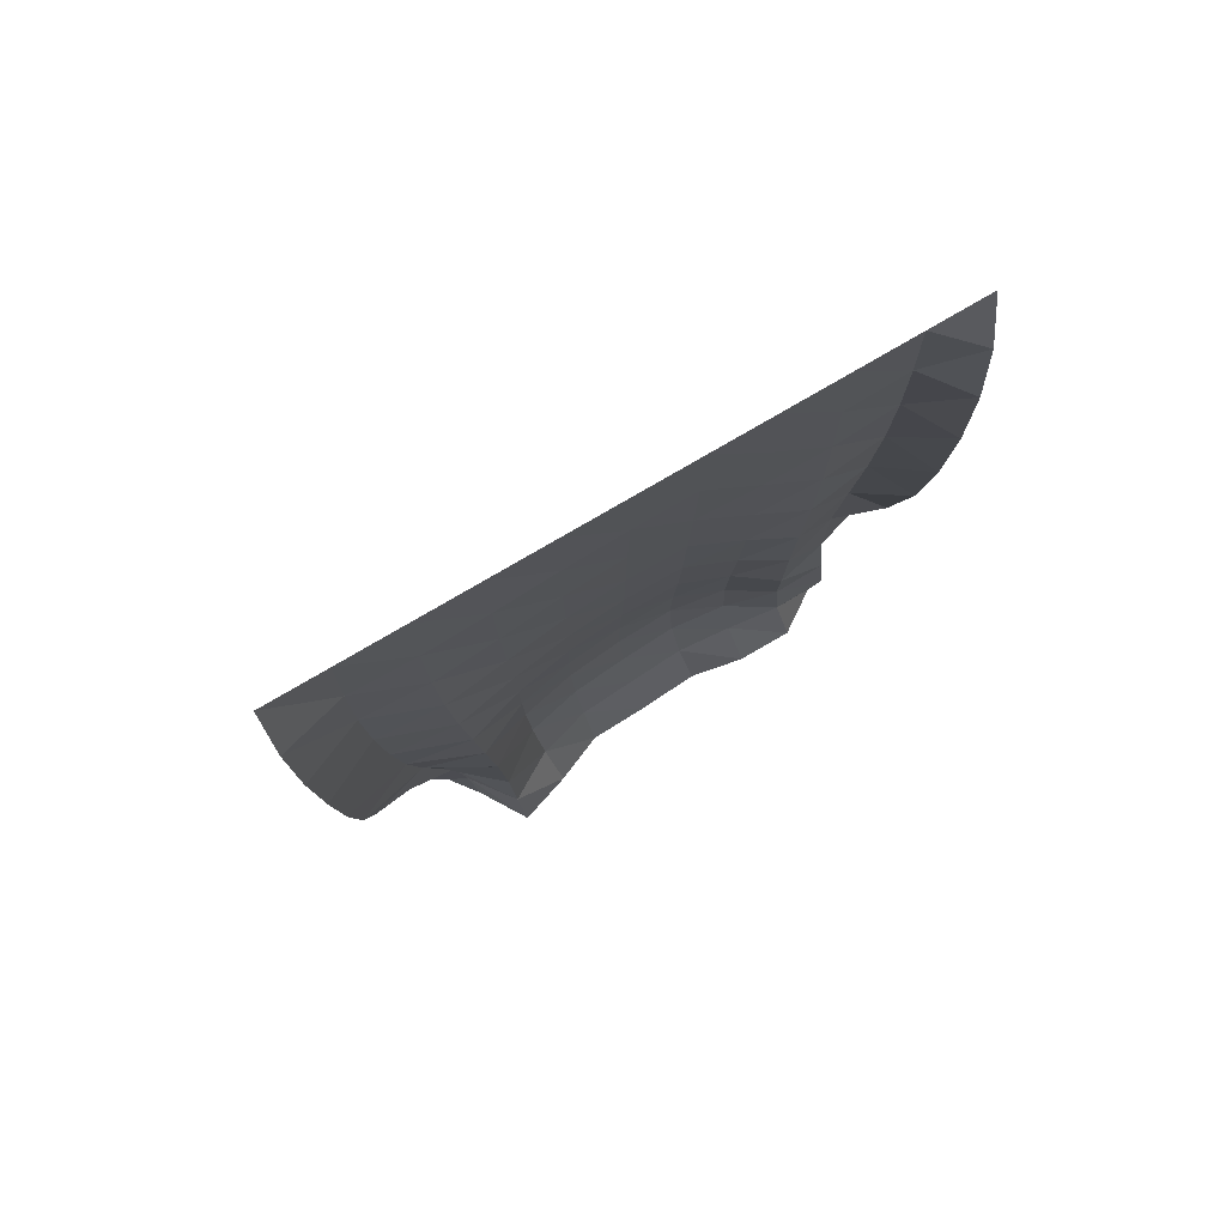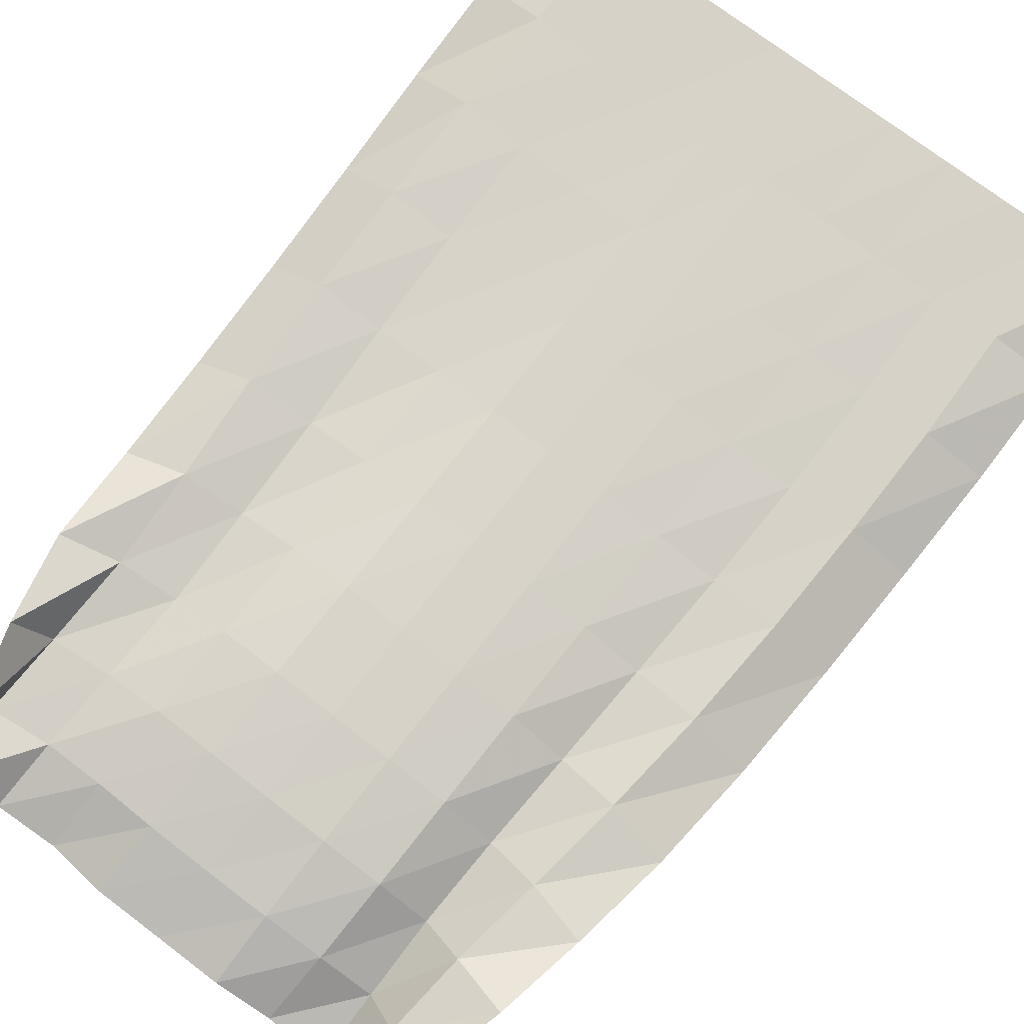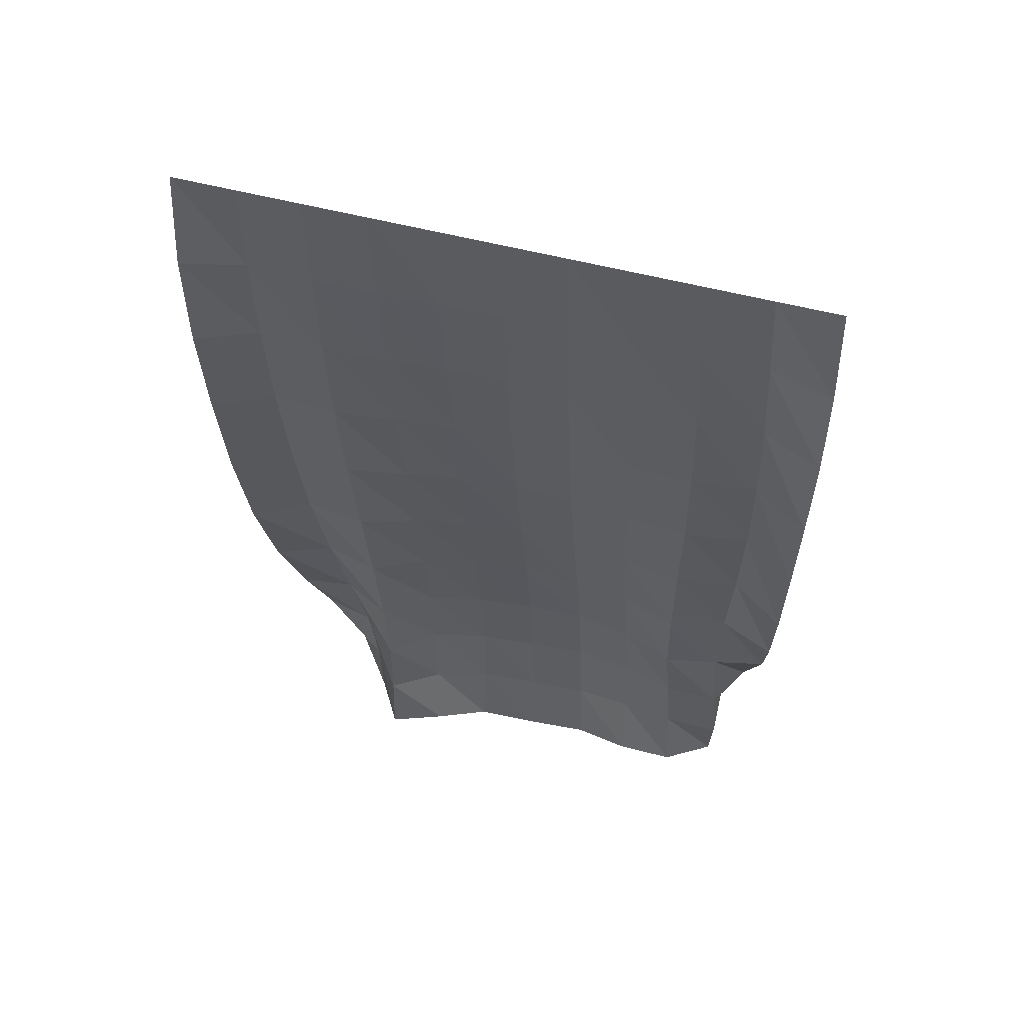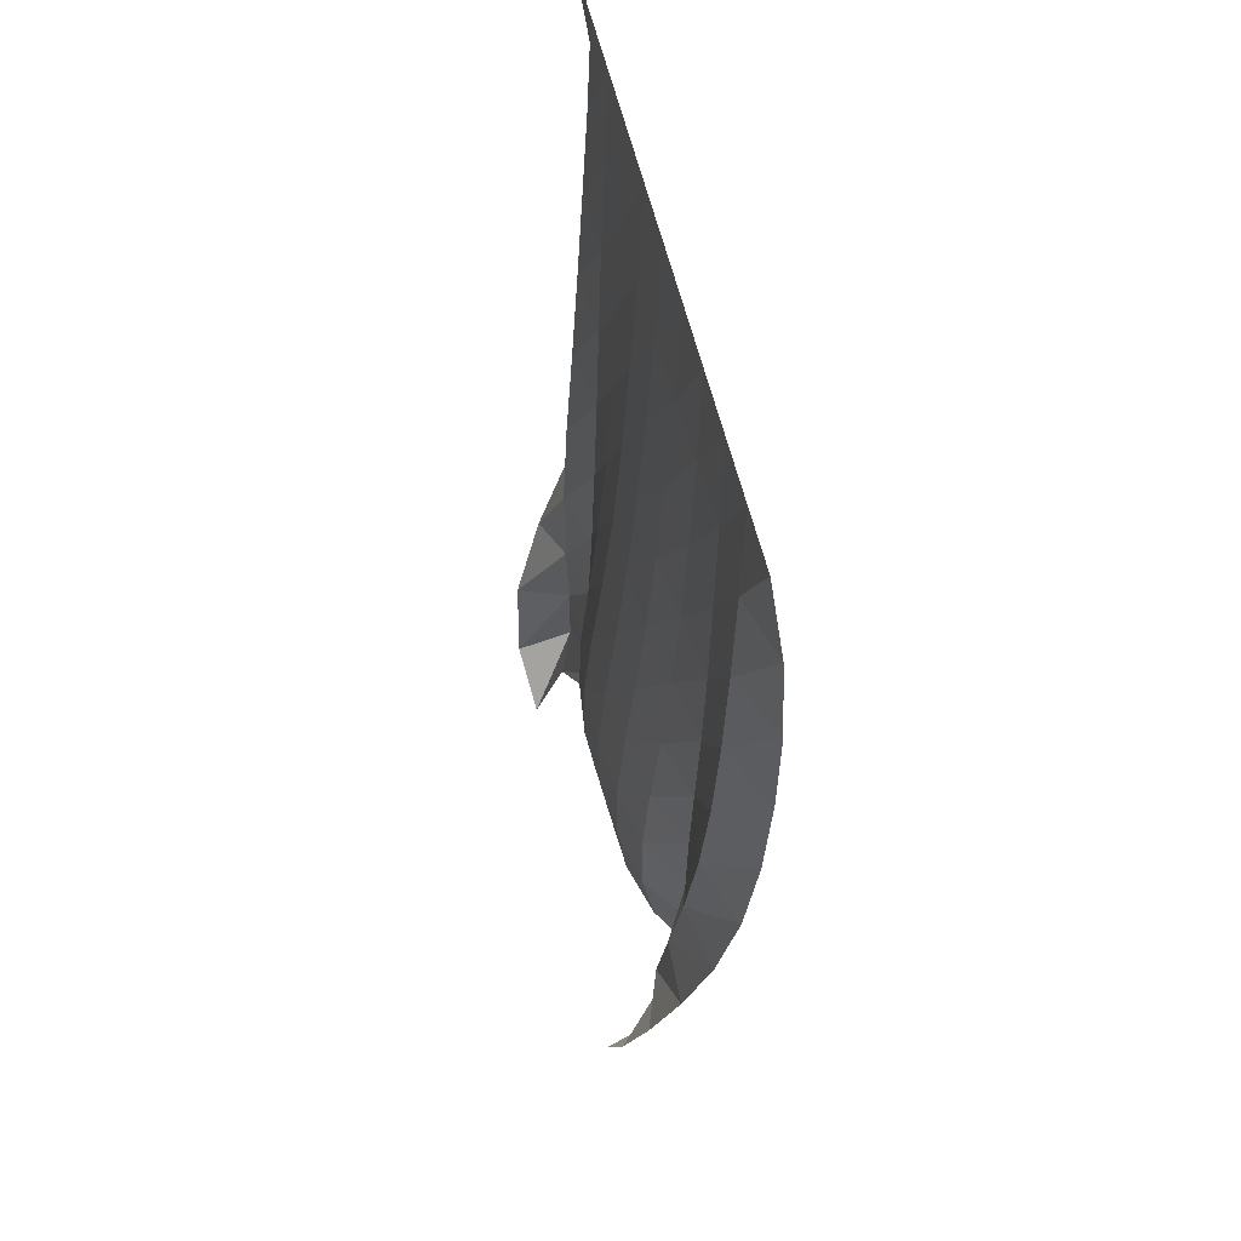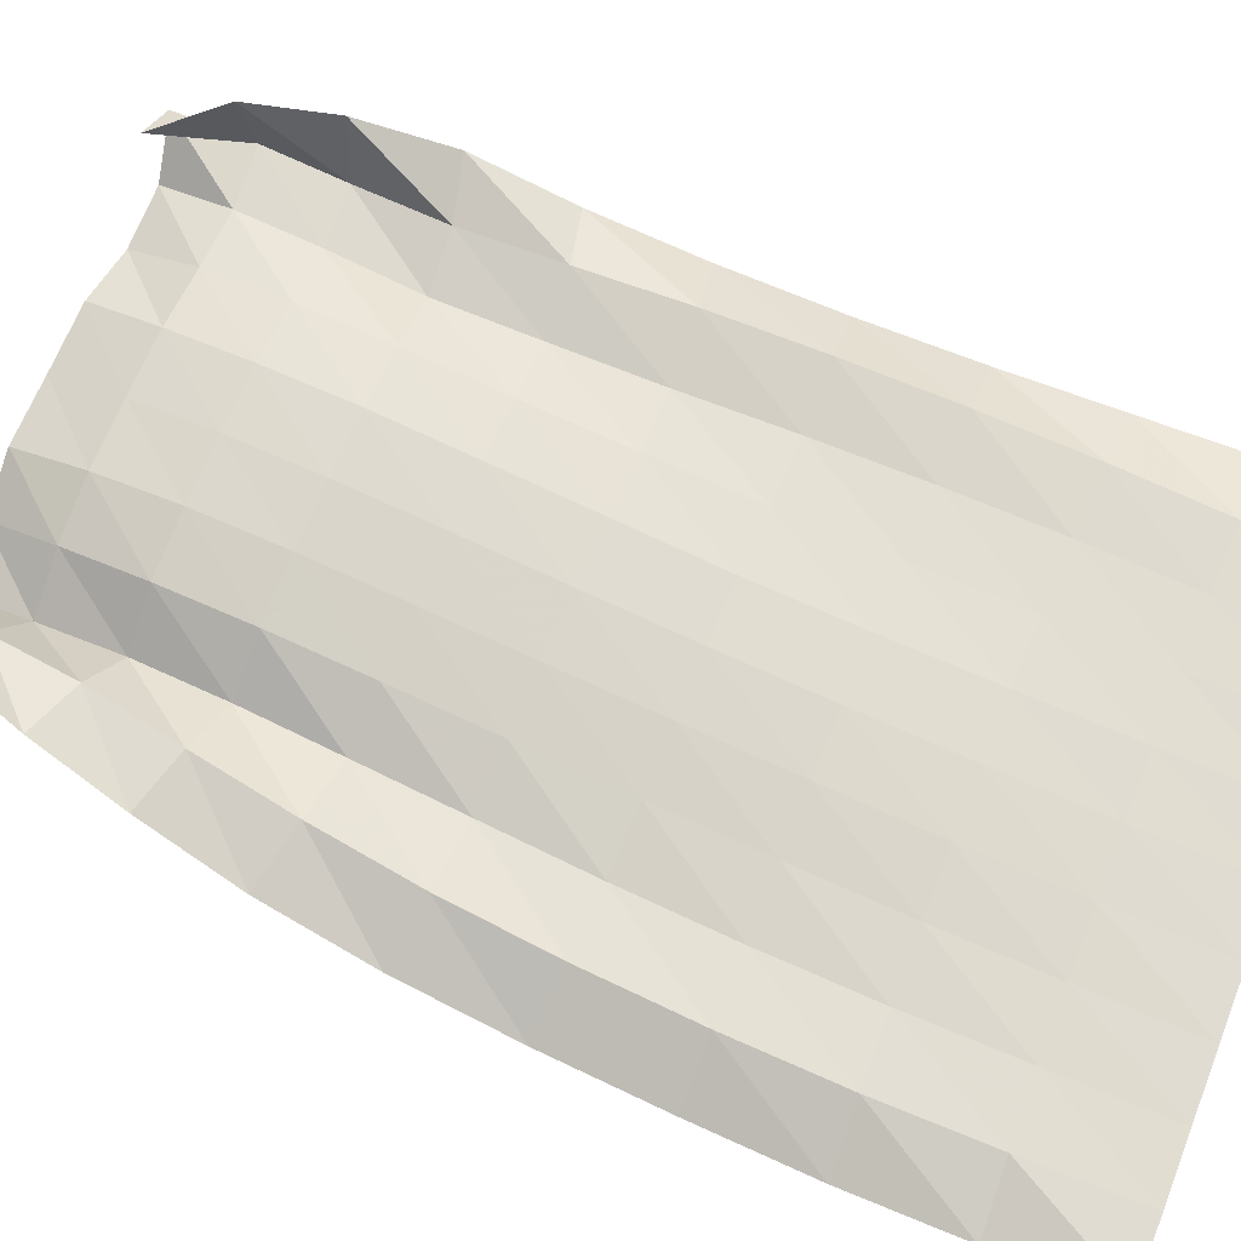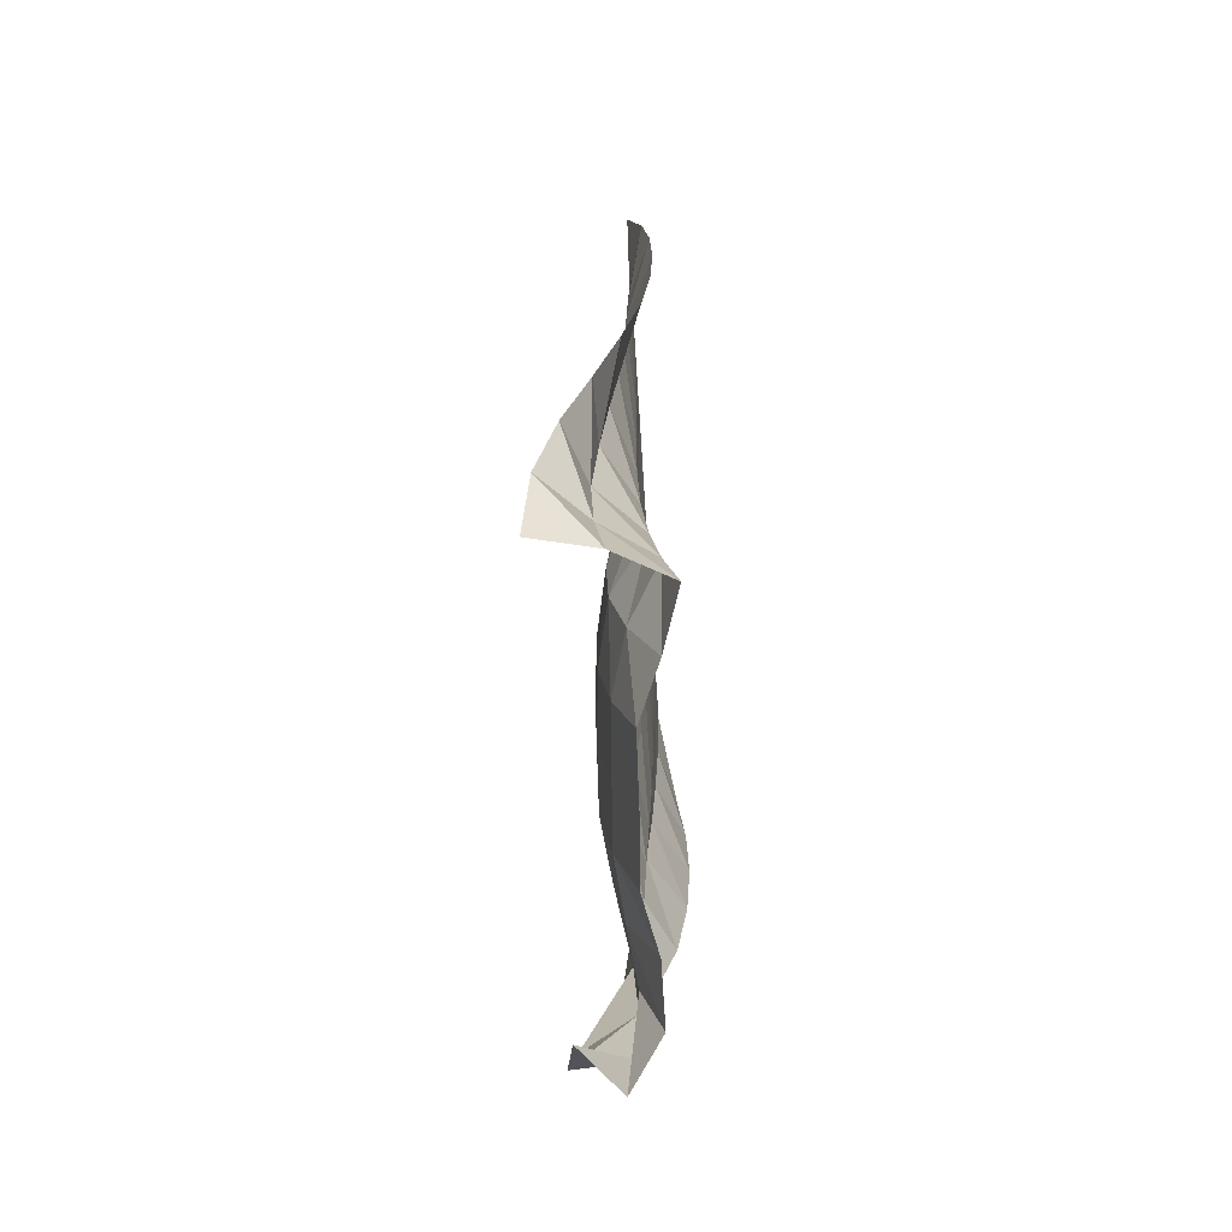
<metadata>
{"format":"obj","ext":"obj","renderer":"f3d","projection":"perspective","resolution":1024,"background":"white","views":[{"elev":76.9,"azim":-30.4,"up":"+Z"},{"elev":79.2,"azim":-144.1,"up":"+Y"},{"elev":57.9,"azim":14.8,"up":"+Z"},{"elev":56.0,"azim":-102.9,"up":"+Z"},{"elev":68.9,"azim":-68.3,"up":"+Y"},{"elev":-75.9,"azim":-86.3,"up":"+Z"}]}
</metadata>
<code>
v  -3.7e-05  6  -0.001291
v  0.5  6  -0.002503
v  1  6  -0.002536
v  1.5  6  -0.002541
v  2  6  -0.00255
v  2.5  6  -0.002543
v  3  6  -0.002526
v  3.5  6  -0.002493
v  4  6  -0.002423
v  4.5  6  -0.002275
v  5  6  -0.00113
v  -0.02095  5.882  -0.8686
v  0.4897  6.015  -0.8886
v  1.007  6.002  -0.8953
v  1.516  6.013  -0.8982
v  2.012  6.031  -0.8991
v  2.511  6.039  -0.8979
v  3.008  6.035  -0.8938
v  3.514  6.023  -0.8873
v  4.027  6.019  -0.875
v  4.543  6.023  -0.8539
v  5.042  5.882  -0.8269
v  -0.000313  5.83  -1.748
v  0.4924  6.034  -1.763
v  1.021  6.009  -1.771
v  1.539  6.038  -1.774
v  2.032  6.074  -1.775
v  2.526  6.089  -1.771
v  3.02  6.082  -1.763
v  3.531  6.056  -1.751
v  4.058  6.044  -1.732
v  4.584  6.059  -1.703
v  5.055  5.83  -1.676
v  0.04525  5.823  -2.654
v  0.5231  6.052  -2.645
v  1.054  6.013  -2.642
v  1.572  6.067  -2.639
v  2.062  6.12  -2.637
v  2.547  6.141  -2.631
v  3.033  6.132  -2.619
v  3.544  6.088  -2.604
v  4.075  6.063  -2.587
v  4.602  6.103  -2.566
v  5.044  5.823  -2.562
v  0.1004  5.852  -3.574
v  0.5767  6.08  -3.531
v  1.106  6.018  -3.506
v  1.608  6.107  -3.493
v  2.093  6.174  -3.486
v  2.575  6.201  -3.478
v  3.055  6.19  -3.463
v  3.553  6.132  -3.448
v  4.075  6.085  -3.439
v  4.597  6.158  -3.438
v  5.026  5.866  -3.471
v  0.1735  5.932  -4.483
v  0.6546  6.125  -4.397
v  1.172  6.028  -4.352
v  1.642  6.162  -4.327
v  2.121  6.241  -4.315
v  2.603  6.275  -4.305
v  3.086  6.266  -4.29
v  3.57  6.195  -4.277
v  4.057  6.114  -4.275
v  4.569  6.223  -4.293
v  5.006  5.964  -4.37
v  0.2759  6.079  -5.339
v  0.7633  6.189  -5.22
v  1.237  6.033  -5.158
v  1.676  6.225  -5.129
v  2.15  6.315  -5.115
v  2.632  6.353  -5.103
v  3.115  6.351  -5.088
v  3.591  6.27  -5.077
v  4.054  6.143  -5.083
v  4.523  6.272  -5.107
v  4.976  6.143  -5.21
v  0.4177  6.272  -6.111
v  0.8865  6.263  -5.982
v  1.301  6.02  -5.912
v  1.707  6.272  -5.888
v  2.18  6.365  -5.874
v  2.663  6.405  -5.861
v  3.145  6.415  -5.846
v  3.618  6.337  -5.834
v  4.058  6.169  -5.842
v  4.507  6.271  -5.866
v  4.937  6.415  -5.962
v  0.5702  6.479  -6.802
v  1.012  6.317  -6.683
v  1.348  5.977  -6.602
v  1.737  6.257  -6.591
v  2.21  6.356  -6.579
v  2.696  6.392  -6.567
v  3.179  6.411  -6.552
v  3.651  6.353  -6.535
v  4.099  6.23  -6.534
v  4.558  6.24  -6.56
v  4.773  6.654  -6.645
v  0.7596  6.642  -7.427
v  1.094  6.299  -7.325
v  1.365  5.911  -7.227
v  1.777  6.15  -7.221
v  2.234  6.273  -7.216
v  2.733  6.3  -7.205
v  3.221  6.324  -7.189
v  3.689  6.276  -7.165
v  4.144  6.218  -7.157
v  4.608  6.233  -7.195
v  4.595  6.699  -7.29
v  1.024  6.709  -7.966
v  1.141  6.231  -7.896
v  1.384  5.811  -7.791
v  1.831  5.95  -7.76
v  2.253  6.124  -7.773
v  2.762  6.137  -7.76
v  3.274  6.164  -7.747
v  3.726  6.066  -7.693
v  4.199  6.066  -7.701
v  4.579  6.323  -7.766
v  4.223  6.632  -7.745
f 1 2 13
f 1 13 12
f 2 3 14
f 2 14 13
f 3 4 15
f 3 15 14
f 4 5 16
f 4 16 15
f 5 6 17
f 5 17 16
f 6 7 18
f 6 18 17
f 7 8 19
f 7 19 18
f 8 9 20
f 8 20 19
f 9 10 21
f 9 21 20
f 10 11 22
f 10 22 21
f 12 13 24
f 12 24 23
f 13 14 25
f 13 25 24
f 14 15 26
f 14 26 25
f 15 16 27
f 15 27 26
f 16 17 28
f 16 28 27
f 17 18 29
f 17 29 28
f 18 19 30
f 18 30 29
f 19 20 31
f 19 31 30
f 20 21 32
f 20 32 31
f 21 22 33
f 21 33 32
f 23 24 35
f 23 35 34
f 24 25 36
f 24 36 35
f 25 26 37
f 25 37 36
f 26 27 38
f 26 38 37
f 27 28 39
f 27 39 38
f 28 29 40
f 28 40 39
f 29 30 41
f 29 41 40
f 30 31 42
f 30 42 41
f 31 32 43
f 31 43 42
f 32 33 44
f 32 44 43
f 34 35 46
f 34 46 45
f 35 36 47
f 35 47 46
f 36 37 48
f 36 48 47
f 37 38 49
f 37 49 48
f 38 39 50
f 38 50 49
f 39 40 51
f 39 51 50
f 40 41 52
f 40 52 51
f 41 42 53
f 41 53 52
f 42 43 54
f 42 54 53
f 43 44 55
f 43 55 54
f 45 46 57
f 45 57 56
f 46 47 58
f 46 58 57
f 47 48 59
f 47 59 58
f 48 49 60
f 48 60 59
f 49 50 61
f 49 61 60
f 50 51 62
f 50 62 61
f 51 52 63
f 51 63 62
f 52 53 64
f 52 64 63
f 53 54 65
f 53 65 64
f 54 55 66
f 54 66 65
f 56 57 68
f 56 68 67
f 57 58 69
f 57 69 68
f 58 59 70
f 58 70 69
f 59 60 71
f 59 71 70
f 60 61 72
f 60 72 71
f 61 62 73
f 61 73 72
f 62 63 74
f 62 74 73
f 63 64 75
f 63 75 74
f 64 65 76
f 64 76 75
f 65 66 77
f 65 77 76
f 67 68 79
f 67 79 78
f 68 69 80
f 68 80 79
f 69 70 81
f 69 81 80
f 70 71 82
f 70 82 81
f 71 72 83
f 71 83 82
f 72 73 84
f 72 84 83
f 73 74 85
f 73 85 84
f 74 75 86
f 74 86 85
f 75 76 87
f 75 87 86
f 76 77 88
f 76 88 87
f 78 79 90
f 78 90 89
f 79 80 91
f 79 91 90
f 80 81 92
f 80 92 91
f 81 82 93
f 81 93 92
f 82 83 94
f 82 94 93
f 83 84 95
f 83 95 94
f 84 85 96
f 84 96 95
f 85 86 97
f 85 97 96
f 86 87 98
f 86 98 97
f 87 88 99
f 87 99 98
f 89 90 101
f 89 101 100
f 90 91 102
f 90 102 101
f 91 92 103
f 91 103 102
f 92 93 104
f 92 104 103
f 93 94 105
f 93 105 104
f 94 95 106
f 94 106 105
f 95 96 107
f 95 107 106
f 96 97 108
f 96 108 107
f 97 98 109
f 97 109 108
f 98 99 110
f 98 110 109
f 100 101 112
f 100 112 111
f 101 102 113
f 101 113 112
f 102 103 114
f 102 114 113
f 103 104 115
f 103 115 114
f 104 105 116
f 104 116 115
f 105 106 117
f 105 117 116
f 106 107 118
f 106 118 117
f 107 108 119
f 107 119 118
f 108 109 120
f 108 120 119
f 109 110 121
f 109 121 120

</code>
